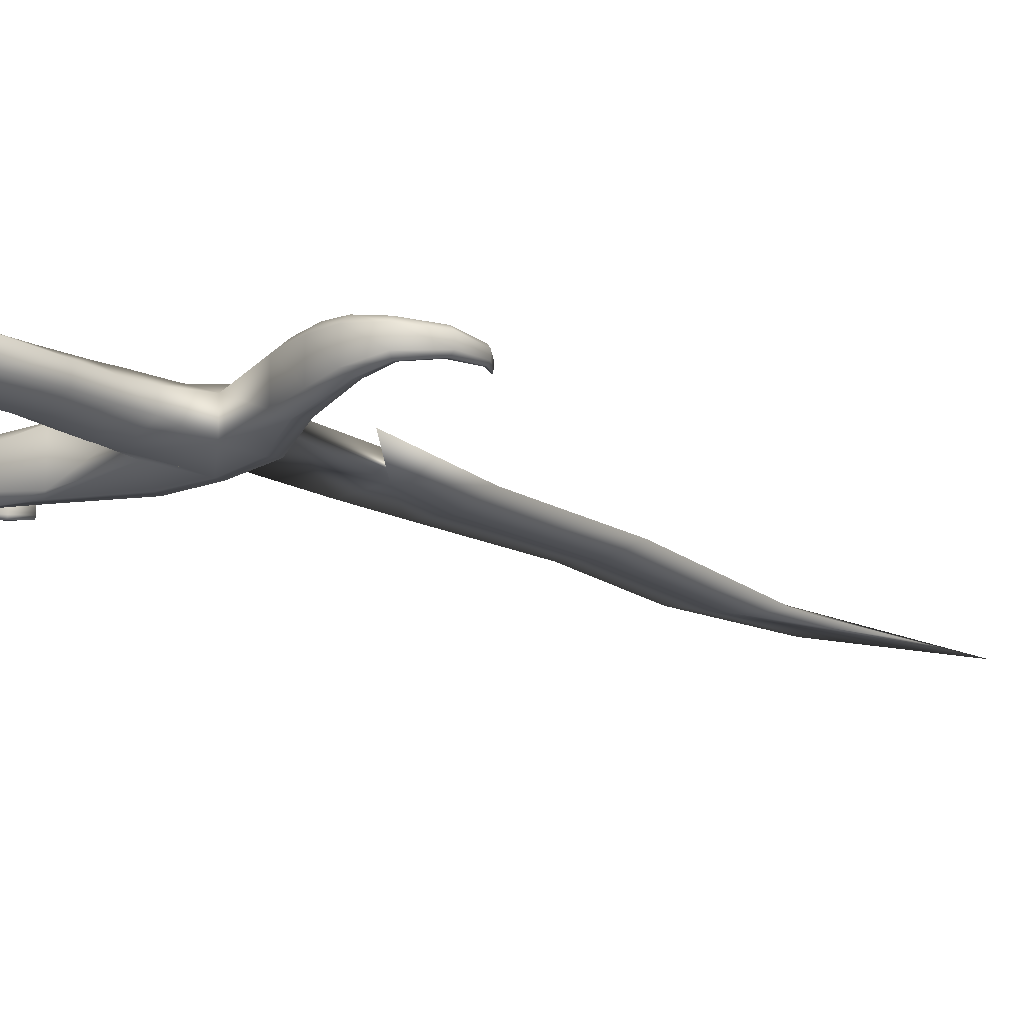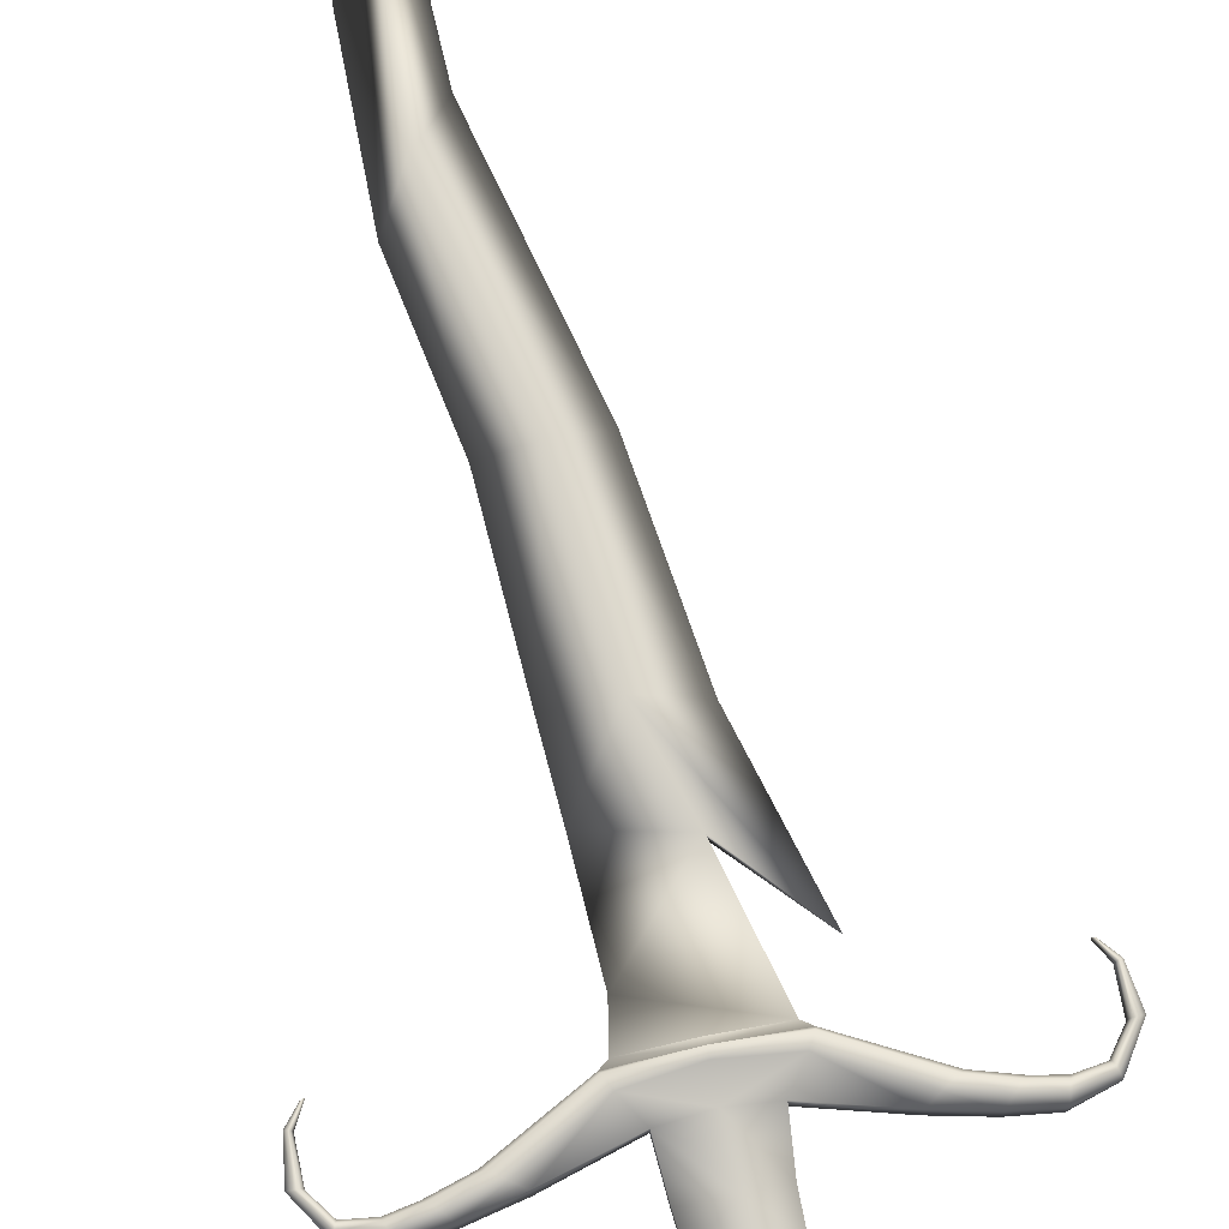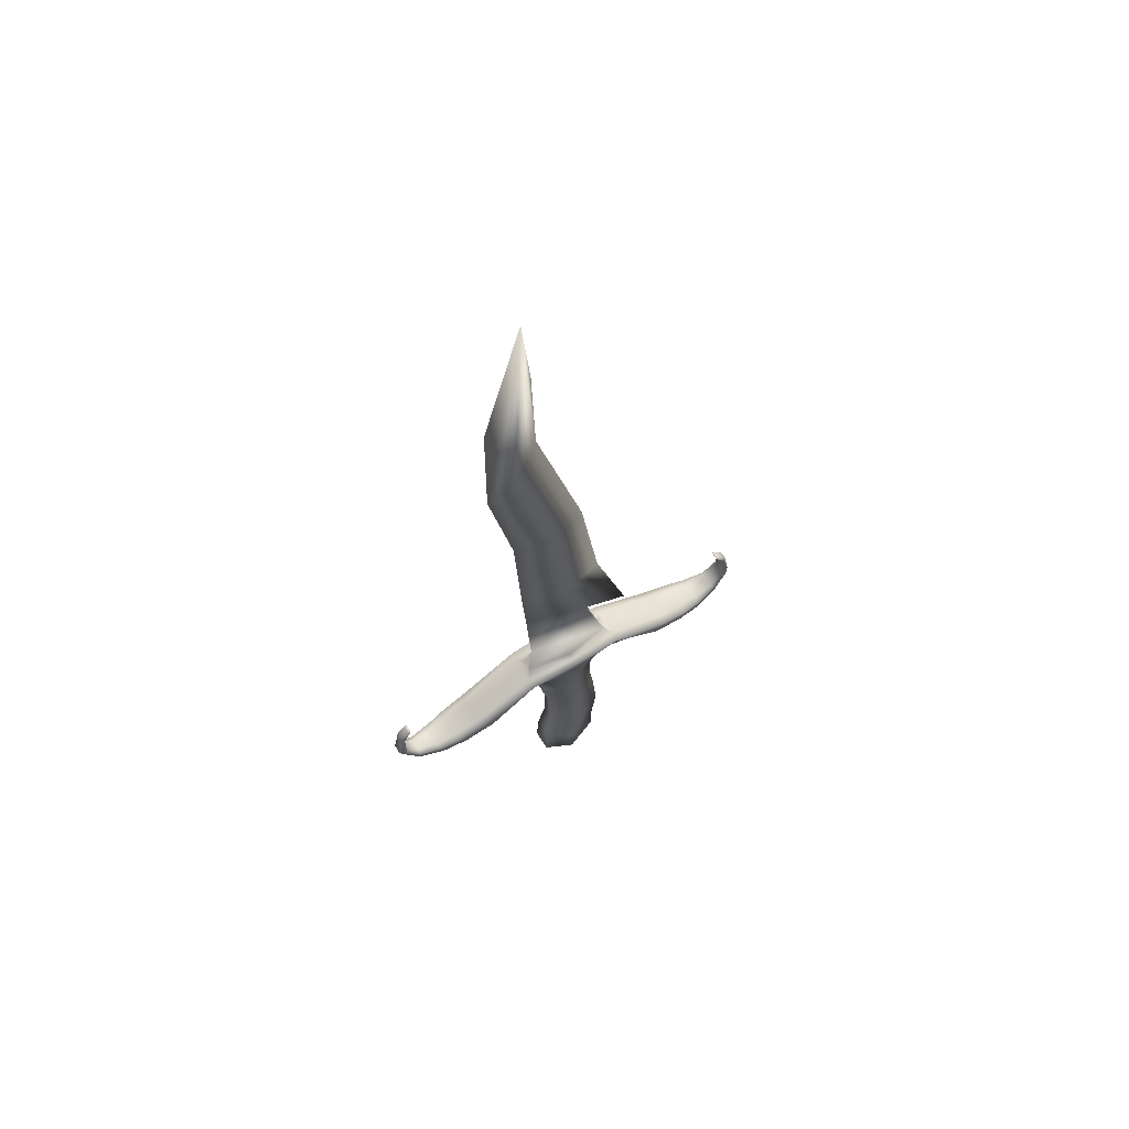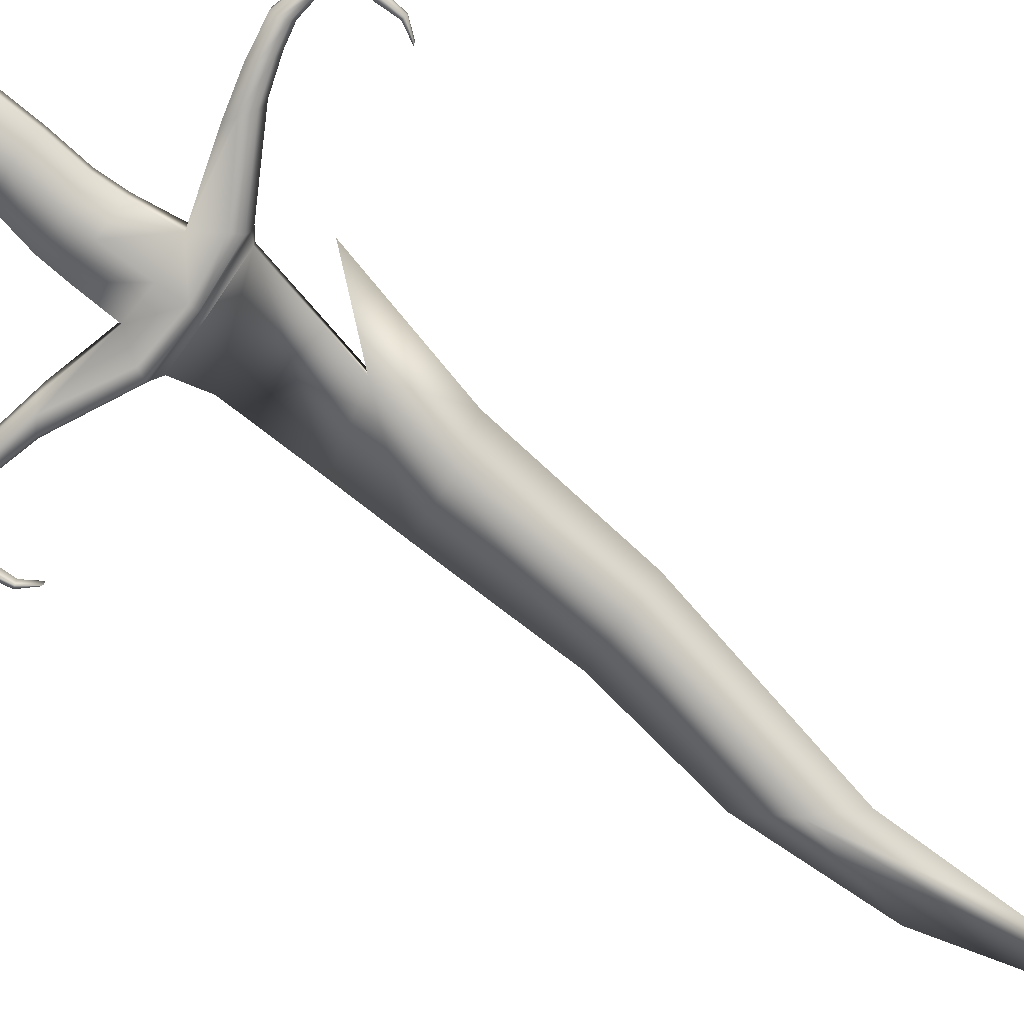
<metadata>
{"format":"obj","ext":"obj","renderer":"f3d","projection":"perspective","resolution":1024,"background":"white","views":[{"elev":-15.7,"azim":45.8,"up":"+Z"},{"elev":77.9,"azim":-11.6,"up":"+Z"},{"elev":65.9,"azim":-31.3,"up":"+Y"},{"elev":-75.9,"azim":55.2,"up":"+Z"}]}
</metadata>
<code>
o Cube.006
v -0.01083 0.1951 -0.002292
v -0.01242 0.2451 -0.001897
v -0.01673 0.2864 0
v -0.02308 0.1814 0.003239
v -0.02306 0.1814 -0.003239
v 0.01344 -0.1118 -0.005399
v 0.016 -0.09542 -0.004759
v 0.016 -0.09542 0.003378
v 0.01344 -0.1118 0.003832
v -0.01721 -0.000599 -0.000323
v 0.0196 -0.01354 0.001936
v 0.008701 0.02746 0.003946
v -0.01884 0.03419 -0.001111
v -0.0196 -0.01354 0.001936
v 0 -0.01335 0.005186
v 0.01417 -0.07114 -0.003992
v 0.01417 -0.07114 0.002833
v 0.008701 0.02746 -0.003946
v 0.01954 -0.01354 -0.002757
v 0 -0.1337 -0.00744
v 0.000415 -0.1174 -0.008225
v 0.01304 -0.1274 -0.005424
v 0.003686 -0.0981 -0.008717
v 0.002851 -0.07266 -0.008565
v 0.000402 -0.0554 -0.009531
v 0.01223 -0.05602 -0.003866
v 0.008889 0.1155 -0.00121
v -0.00722 0.115 0.003887
v 0.01308 -0.1274 0.003849
v 0.01223 -0.05602 0.002744
v 0.000253 -0.04601 -0.009794
v 0.01226 -0.04555 -0.004113
v 0 -0.01335 -0.005186
v 0.02253 -0.01612 -0.005546
v 0 -0.0155 -0.006635
v 0 -0.0155 0.00736
v 0.0225 -0.01612 0.005958
v 0.08492 -0.01506 -0.001394
v 0.08492 -0.01506 0.001125
v 0.08148 -0.008999 0.00083
v 0.08148 -0.008999 -0.00115
v 0.08248 -0.009327 -0.001144
v 0.08205 -0.009283 -0.002279
v 0.08168 -0.009159 -0.002284
v 0.000415 -0.1174 0.008225
v 0 -0.1337 0.00744
v 0.003686 -0.0981 0.008717
v 0.000402 -0.0554 0.009531
v 0.002851 -0.07266 0.008565
v 0.01226 -0.04555 0.00303
v 0.000253 -0.04601 0.00984
v 0.02188 -0.01702 -0.009985
v 0 -0.01579 -0.0105
v 0.08687 -0.01451 -0.001545
v 0.08608 -0.01477 -0.002723
v -0.000248 -0.02852 0.01017
v 0.0138 -0.02934 0.00449
v 0.02001 -0.02074 0.006858
v 0 -0.01882 0.01061
v 0.08537 -0.01497 -0.002706
v 0.0219 -0.01702 0.009675
v 0 -0.01579 0.01061
v 0.08248 -0.009327 0.000824
v 0.08168 -0.009159 0.001966
v 0.08205 -0.009283 0.001961
v 0.02001 -0.02074 -0.01002
v 0 -0.01882 -0.0105
v 0.0138 -0.02934 -0.007444
v -0.000248 -0.02852 -0.009854
v 0.08687 -0.01451 0.001172
v 0.08537 -0.01497 0.002388
v 0.08608 -0.01477 0.002405
v 0.01729 0.05487 -0.001154
v -0.001218 0.05873 0.00392
v -0.00722 0.115 -0.003887
v 0.03232 0.001779 -0.001111
v -0.001218 0.05873 -0.00392
v 0.04858 -0.03131 0.009076
v 0.04992 -0.03049 0.005321
v 0.06222 -0.03411 0.004515
v 0.06109 -0.03499 0.008117
v 0.07031 -0.03669 0.006555
v 0.07076 -0.03564 0.003541
v 0.07954 -0.03436 0.002409
v 0.07988 -0.03512 0.004555
v 0.08578 -0.02691 0.003439
v 0.08491 -0.02696 0.00176
v 0.0403 -0.03678 0.005968
v 0.04419 -0.03422 0.009328
v 0.05815 -0.03775 0.008747
v 0.0561 -0.04041 0.005602
v 0.0691 -0.04218 0.004568
v 0.06956 -0.03947 0.007148
v 0.08036 -0.03688 0.004841
v 0.08113 -0.03865 0.002918
v 0.08871 -0.02676 0.001878
v 0.08716 -0.02684 0.003477
v 0.0403 -0.03678 -0.006936
v 0.0561 -0.04041 -0.0065
v 0.0691 -0.04218 -0.005317
v 0.08113 -0.03865 -0.00348
v 0.08871 -0.02675 -0.002329
v 0.04858 -0.03131 -0.009399
v 0.04419 -0.03422 -0.009649
v 0.05815 -0.03775 -0.009065
v 0.06109 -0.03499 -0.008439
v 0.07031 -0.03669 -0.006874
v 0.06956 -0.03947 -0.007467
v 0.08036 -0.03688 -0.005159
v 0.07988 -0.03512 -0.004872
v 0.08578 -0.02691 -0.003757
v 0.08716 -0.02684 -0.003795
v 0.04993 -0.0305 -0.005044
v 0.06224 -0.03412 -0.004356
v 0.07078 -0.03564 -0.003517
v 0.07954 -0.03436 -0.002522
v 0.0849 -0.02696 -0.001955
v -0.03263 0.1657 -0.002292
v -0.03218 0.2199 -0.001897
v -0.01178 -0.1118 -0.005399
v -0.01178 -0.1118 0.003832
v -0.00863 -0.09542 0.003378
v -0.00863 -0.09542 -0.004759
v -0.01954 -0.01354 -0.002757
v -0.008777 -0.07114 0.002833
v -0.008777 -0.07114 -0.003992
v -0.01304 -0.1274 -0.005424
v -0.01234 -0.05602 -0.003866
v -0.02314 0.1144 -0.00121
v -0.01308 -0.1274 0.003849
v -0.01234 -0.05602 0.002744
v -0.01342 -0.04555 -0.004113
v -0.02253 -0.01612 -0.005546
v -0.0225 -0.01612 0.005958
v -0.08492 -0.01506 -0.001394
v -0.08148 -0.008999 -0.00115
v -0.08148 -0.008999 0.00083
v -0.08492 -0.01506 0.001125
v -0.08248 -0.009327 -0.001144
v -0.08168 -0.009159 -0.002284
v -0.08205 -0.009283 -0.002279
v -0.01443 -0.02934 0.00449
v -0.01342 -0.04555 0.00303
v -0.01443 -0.02934 -0.005345
v -0.02188 -0.01702 -0.009985
v -0.08687 -0.01451 -0.001545
v -0.08608 -0.01477 -0.002723
v -0.02001 -0.02074 0.006858
v -0.08537 -0.01497 -0.002706
v -0.0219 -0.01702 0.009675
v -0.08248 -0.009327 0.000824
v -0.08205 -0.009283 0.001961
v -0.08168 -0.009159 0.001966
v -0.02001 -0.02074 -0.01002
v -0.08687 -0.01451 0.001172
v -0.08537 -0.01497 0.002388
v -0.08608 -0.01477 0.002405
v -0.02034 0.05953 -0.001154
v -0.04992 -0.03049 0.005321
v -0.04858 -0.03131 0.009076
v -0.06222 -0.03411 0.004515
v -0.07076 -0.03564 0.003541
v -0.07031 -0.03669 0.006555
v -0.06109 -0.03499 0.008117
v -0.07954 -0.03436 0.002409
v -0.08491 -0.02696 0.00176
v -0.08578 -0.02691 0.003439
v -0.07988 -0.03512 0.004555
v -0.04419 -0.03422 0.009328
v -0.04034 -0.03678 0.007636
v -0.05815 -0.03775 0.008747
v -0.06956 -0.03947 0.007148
v -0.0691 -0.04218 0.004568
v -0.0561 -0.04041 0.005602
v -0.08036 -0.03688 0.004841
v -0.08716 -0.02684 0.003477
v -0.08871 -0.02676 0.001878
v -0.08113 -0.03865 0.002918
v -0.04034 -0.03678 -0.00878
v -0.0691 -0.04218 -0.005317
v -0.0561 -0.04041 -0.0065
v -0.08871 -0.02675 -0.002329
v -0.08113 -0.03865 -0.00348
v -0.04419 -0.03422 -0.009649
v -0.04858 -0.03131 -0.009399
v -0.05815 -0.03775 -0.009065
v -0.06956 -0.03947 -0.007467
v -0.07031 -0.03669 -0.006874
v -0.06109 -0.03499 -0.008439
v -0.08036 -0.03688 -0.005159
v -0.08716 -0.02684 -0.003795
v -0.08578 -0.02691 -0.003757
v -0.07988 -0.03512 -0.004872
v -0.04993 -0.0305 -0.005044
v -0.07078 -0.03564 -0.003517
v -0.06224 -0.03412 -0.004356
v -0.0849 -0.02696 -0.001955
v -0.07954 -0.03436 -0.002522
f 1 2 3 4
f 2 1 5 3
f 6 7 8 9
f 10 11 12 13
f 11 10 14 15
f 7 16 17 8
f 13 18 19 10
f 20 21 6 22
f 23 24 16 7
f 21 23 7 6
f 24 25 26 16
f 27 1 4 28
f 22 6 9 29
f 16 26 30 17
f 25 31 32 26
f 33 19 34 35
f 11 15 36 37
f 19 11 37 34
f 38 39 40 41
f 42 43 44 41
f 29 9 45 46
f 9 8 47 45
f 17 30 48 49
f 8 17 49 47
f 30 50 51 48
f 35 34 52 53
f 54 55 43 42
f 30 26 32 50
f 29 46 20 22
f 56 57 58 59
f 60 38 41 44
f 61 62 59 58
f 42 41 40 63
f 40 64 65 63
f 37 36 62 61
f 53 52 66 67
f 68 69 67 66
f 55 60 44 43
f 70 54 42 63
f 71 72 65 64
f 72 70 63 65
f 39 71 64 40
f 73 27 28 74
f 1 27 75 5
f 12 18 76
f 73 76 18 77
f 37 61 78 79
f 80 81 82 83
f 84 85 86 87
f 58 57 88 89
f 90 91 92 93
f 94 95 96 97
f 61 58 89 78
f 81 90 93 82
f 85 94 97 86
f 57 68 98 88
f 91 99 100 92
f 95 101 102 96
f 66 52 103 104
f 105 106 107 108
f 109 110 111 112
f 52 34 113 103
f 106 114 115 107
f 110 116 117 111
f 68 66 104 98
f 99 105 108 100
f 101 109 112 102
f 34 37 79 113
f 114 80 83 115
f 116 84 87 117
f 115 83 84 116
f 100 108 109 101
f 107 115 116 110
f 108 107 110 109
f 92 100 101 95
f 82 93 94 85
f 93 92 95 94
f 83 82 85 84
f 113 79 80 114
f 98 104 105 99
f 103 113 114 106
f 104 103 106 105
f 88 98 99 91
f 78 89 90 81
f 89 88 91 90
f 79 78 81 80
f 87 86 71 39
f 97 96 70 72
f 86 97 72 71
f 96 102 54 70
f 112 111 60 55
f 111 117 38 60
f 102 112 55 54
f 117 87 39 38
f 118 4 3 119
f 119 3 5 118
f 120 121 122 123
f 19 33 124 10
f 123 122 125 126
f 14 10 124
f 20 127 120 21
f 23 123 126 24
f 21 120 123 23
f 24 126 128 25
f 129 28 4 118
f 127 130 121 120
f 126 125 131 128
f 25 128 132 31
f 33 35 133 124
f 14 134 36 15
f 124 133 134 14
f 135 136 137 138
f 139 136 140 141
f 51 56 142 143
f 143 142 144 132
f 50 57 56 51
f 130 46 45 121
f 121 45 47 122
f 125 49 48 131
f 122 47 49 125
f 131 48 51 143
f 35 53 145 133
f 146 139 141 147
f 32 68 57 50
f 132 144 69 31
f 31 69 68 32
f 131 143 132 128
f 130 127 20 46
f 56 59 148 142
f 149 140 136 135
f 150 148 59 62
f 139 151 137 136
f 137 151 152 153
f 134 150 62 36
f 53 67 154 145
f 144 154 67 69
f 147 141 140 149
f 155 151 139 146
f 156 153 152 157
f 157 152 151 155
f 138 137 153 156
f 158 74 28 129
f 118 5 75 129
f 12 11 19 18
f 158 77 18 13
f 134 159 160 150
f 161 162 163 164
f 165 166 167 168
f 148 169 170 142
f 171 172 173 174
f 175 176 177 178
f 150 160 169 148
f 164 163 172 171
f 168 167 176 175
f 142 170 179 144
f 174 173 180 181
f 178 177 182 183
f 154 184 185 145
f 186 187 188 189
f 190 191 192 193
f 145 185 194 133
f 189 188 195 196
f 193 192 197 198
f 144 179 184 154
f 181 180 187 186
f 183 182 191 190
f 133 194 159 134
f 196 195 162 161
f 198 197 166 165
f 195 198 165 162
f 180 183 190 187
f 188 193 198 195
f 187 190 193 188
f 173 178 183 180
f 163 168 175 172
f 172 175 178 173
f 162 165 168 163
f 194 196 161 159
f 179 181 186 184
f 185 189 196 194
f 184 186 189 185
f 170 174 181 179
f 160 164 171 169
f 169 171 174 170
f 159 161 164 160
f 166 138 156 167
f 176 157 155 177
f 167 156 157 176
f 177 155 146 182
f 191 147 149 192
f 192 149 135 197
f 182 146 147 191
f 197 135 138 166
f 129 75 77 158
f 13 12 74 158
f 27 73 77 75
f 76 73 74 12

</code>
